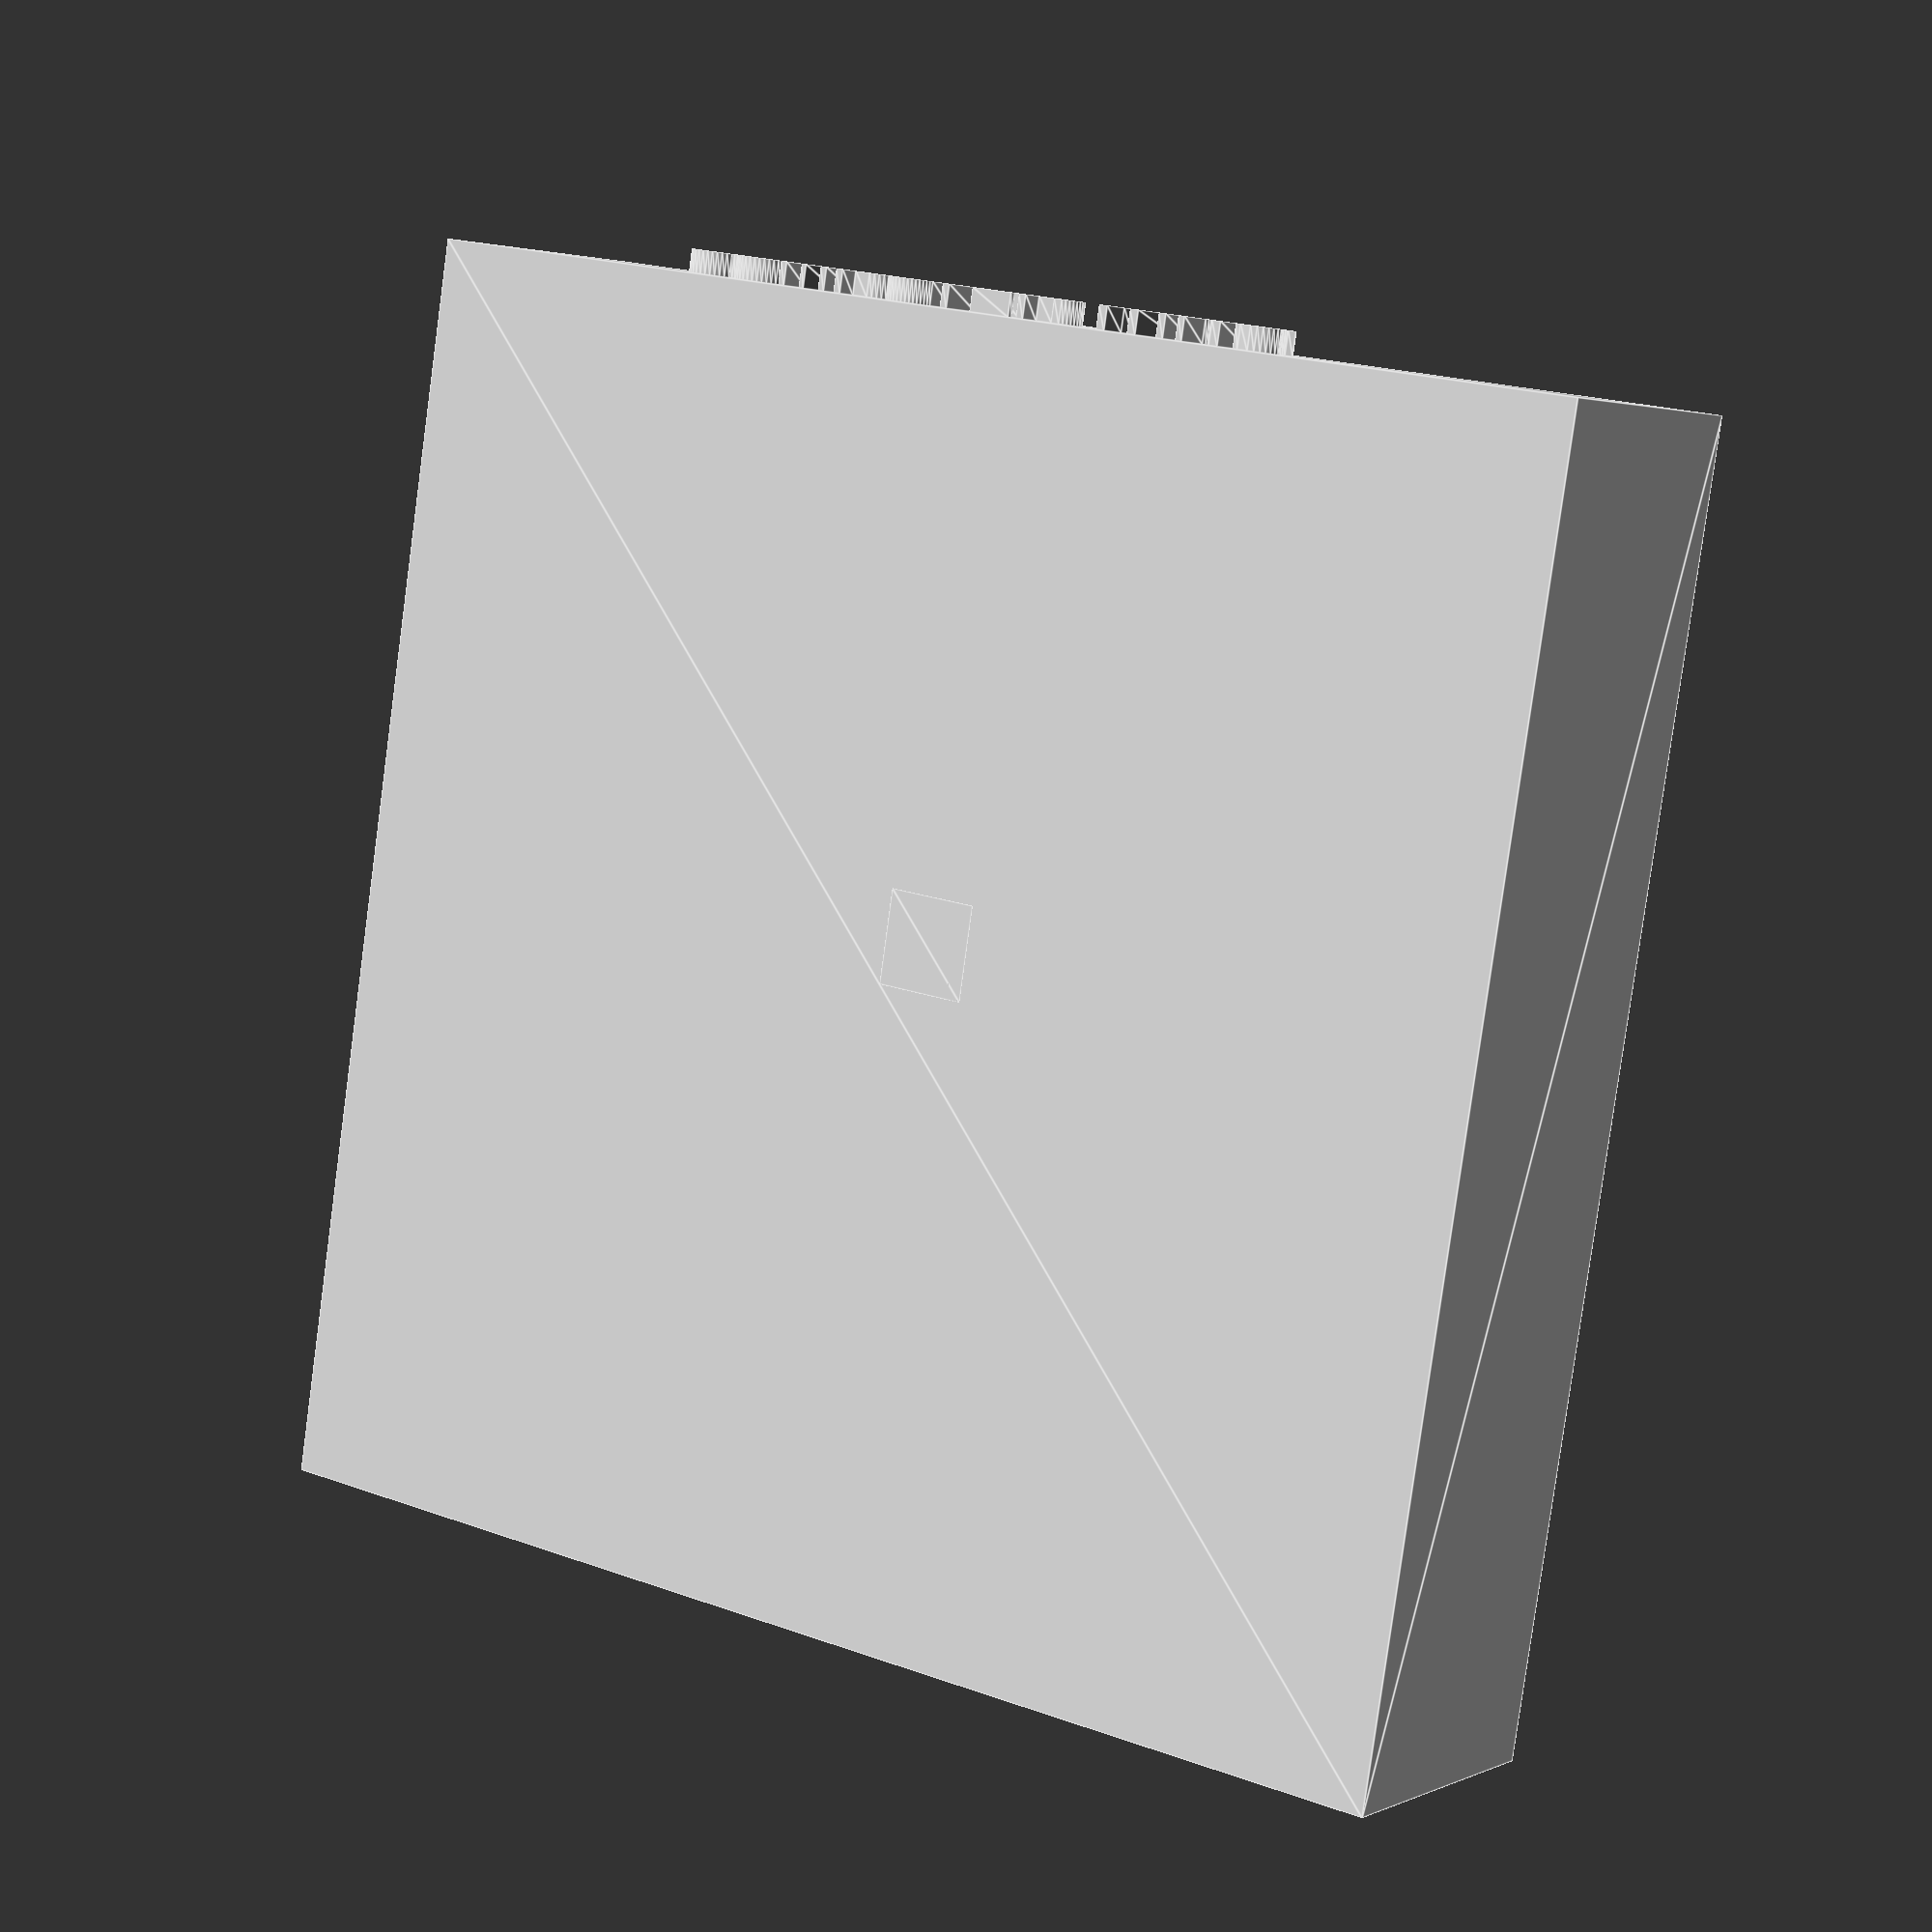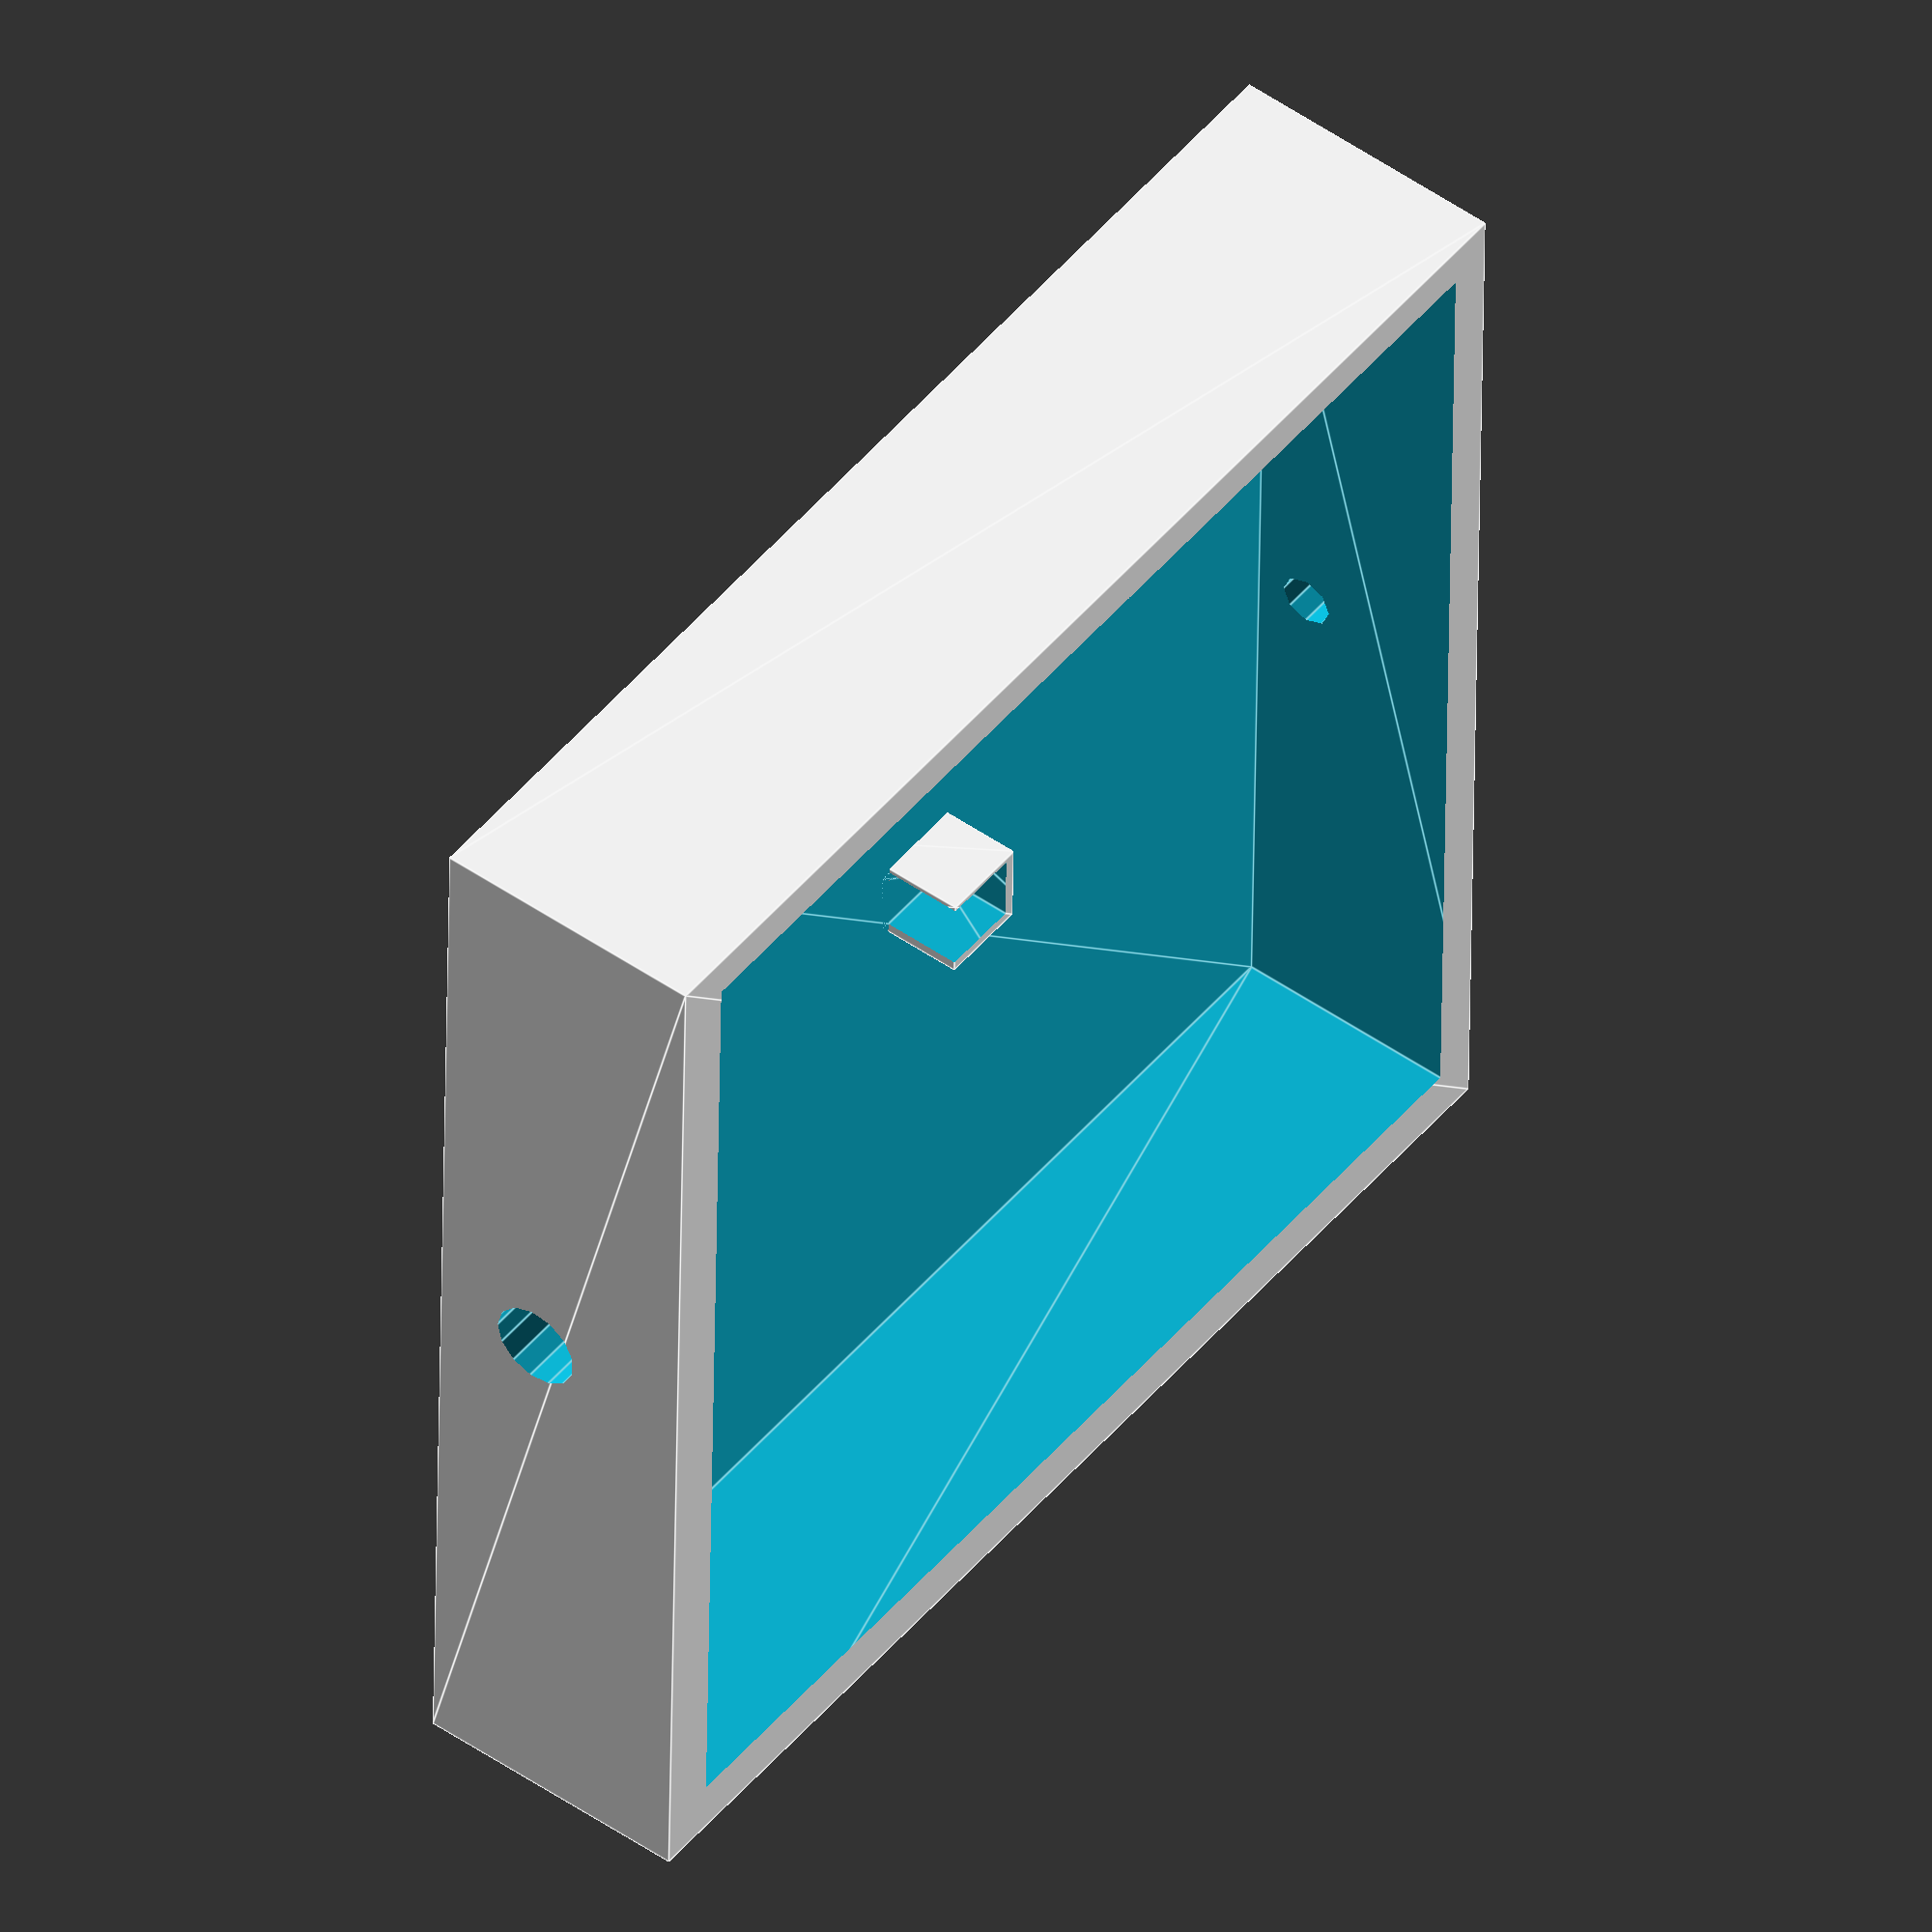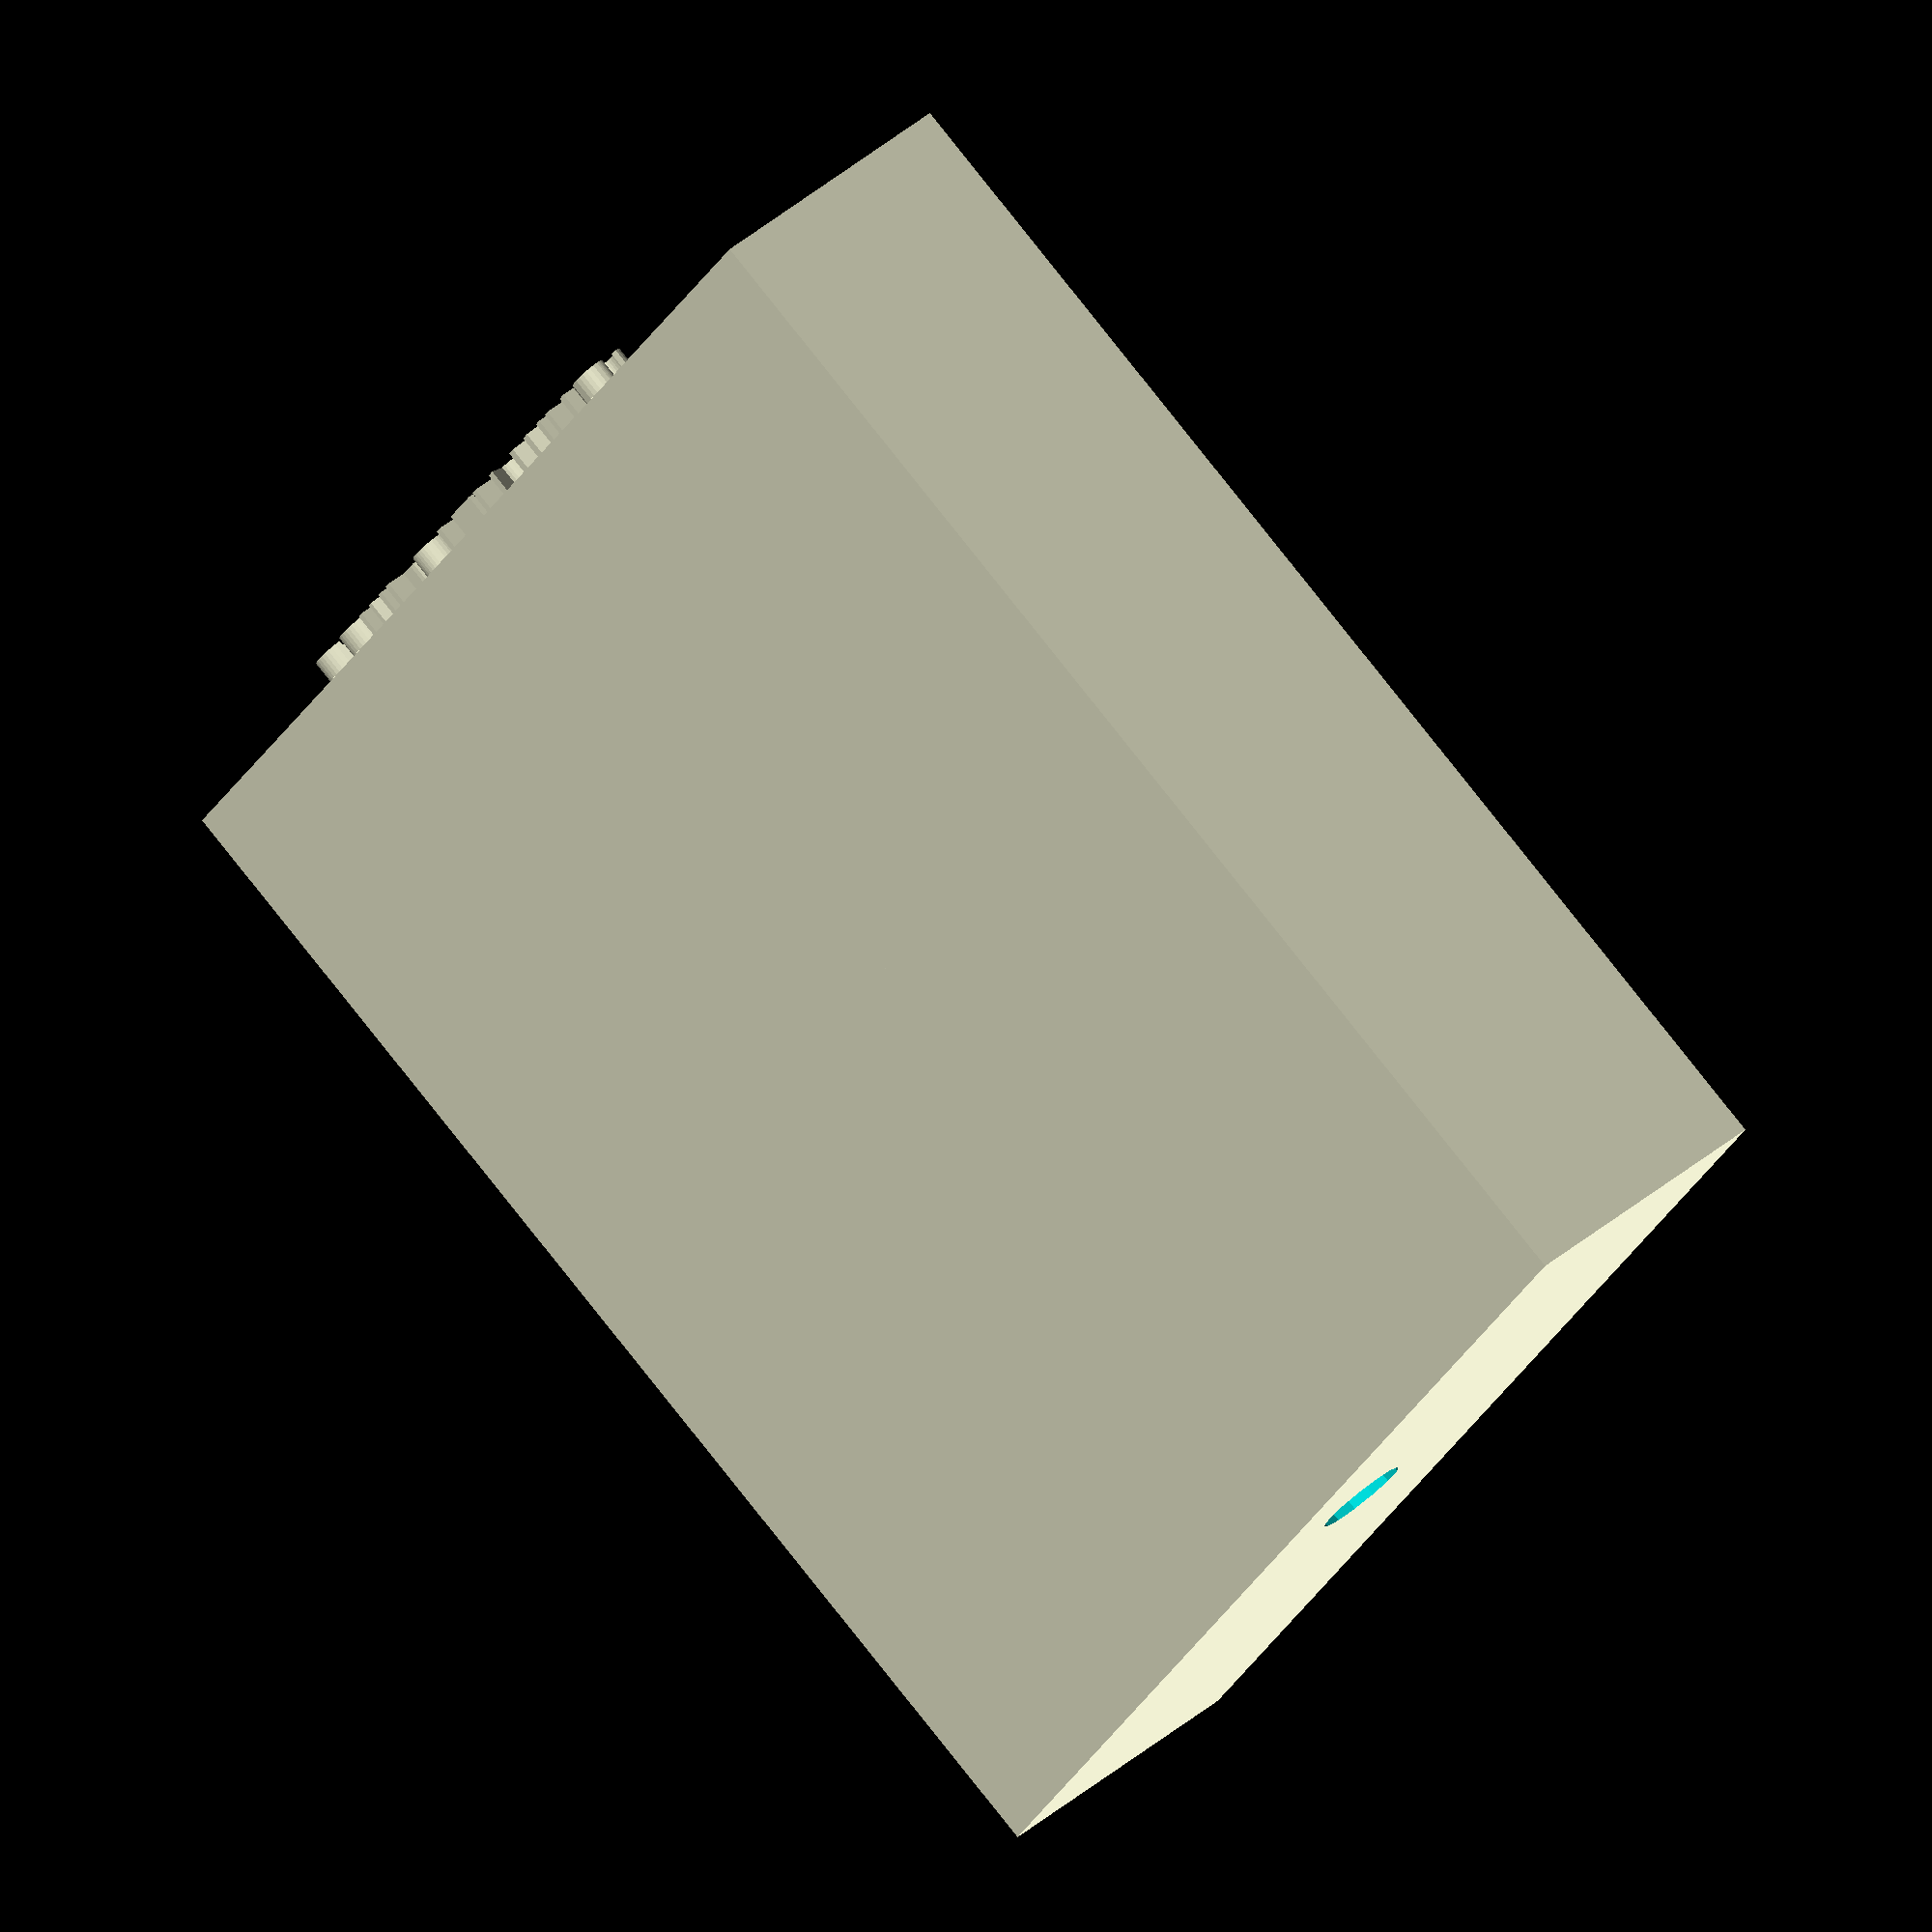
<openscad>
module basic_box()
{
    difference()
    {
        linear_extrude(25) square([110,110]);
        translate([5,5,5]) linear_extrude(25) square([101,101]);
    }
}


difference()
{
    basic_box();
    union()
    {
    translate([-5,55,10]) rotate([0,90,0]) cylinder(11,4,4);
    translate([100,55,10]) rotate([0,90,0]) cylinder(11,2.4,2.4);
    }
}


translate([55,55,0])
difference()
{
    linear_extrude(12) square([8,8]);
    translate([-1,1,5]) linear_extrude(16) square([8,6.5]);
}

translate([110,25,0]) rotate([90,0,0]) rotate([0,90,0]) linear_extrude(2) text("COMPUTER WINS", 5);
</openscad>
<views>
elev=357.2 azim=260.7 roll=213.9 proj=p view=edges
elev=130.4 azim=181.2 roll=232.4 proj=o view=edges
elev=321.9 azim=327.1 roll=222.2 proj=o view=solid
</views>
